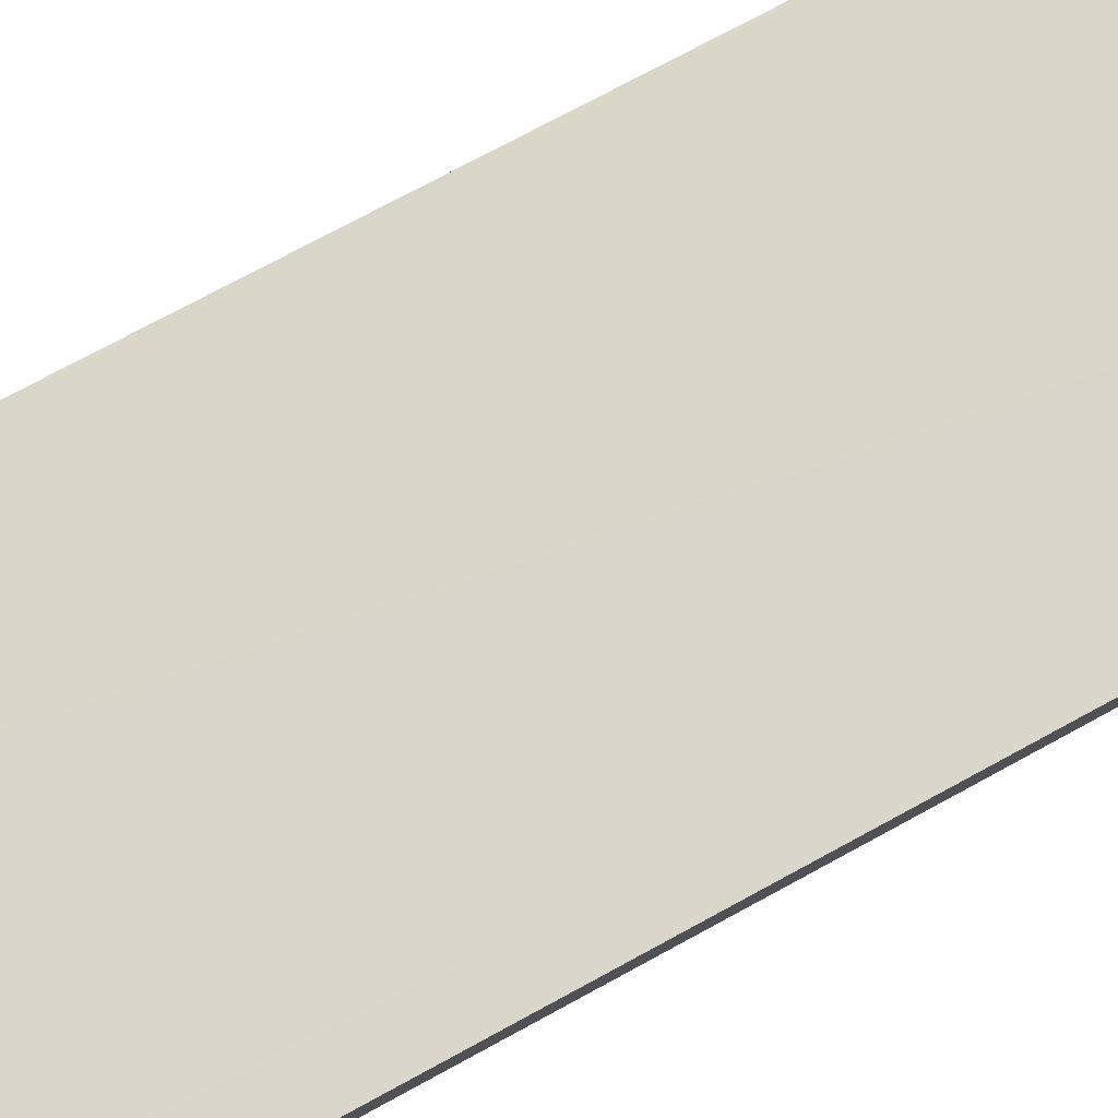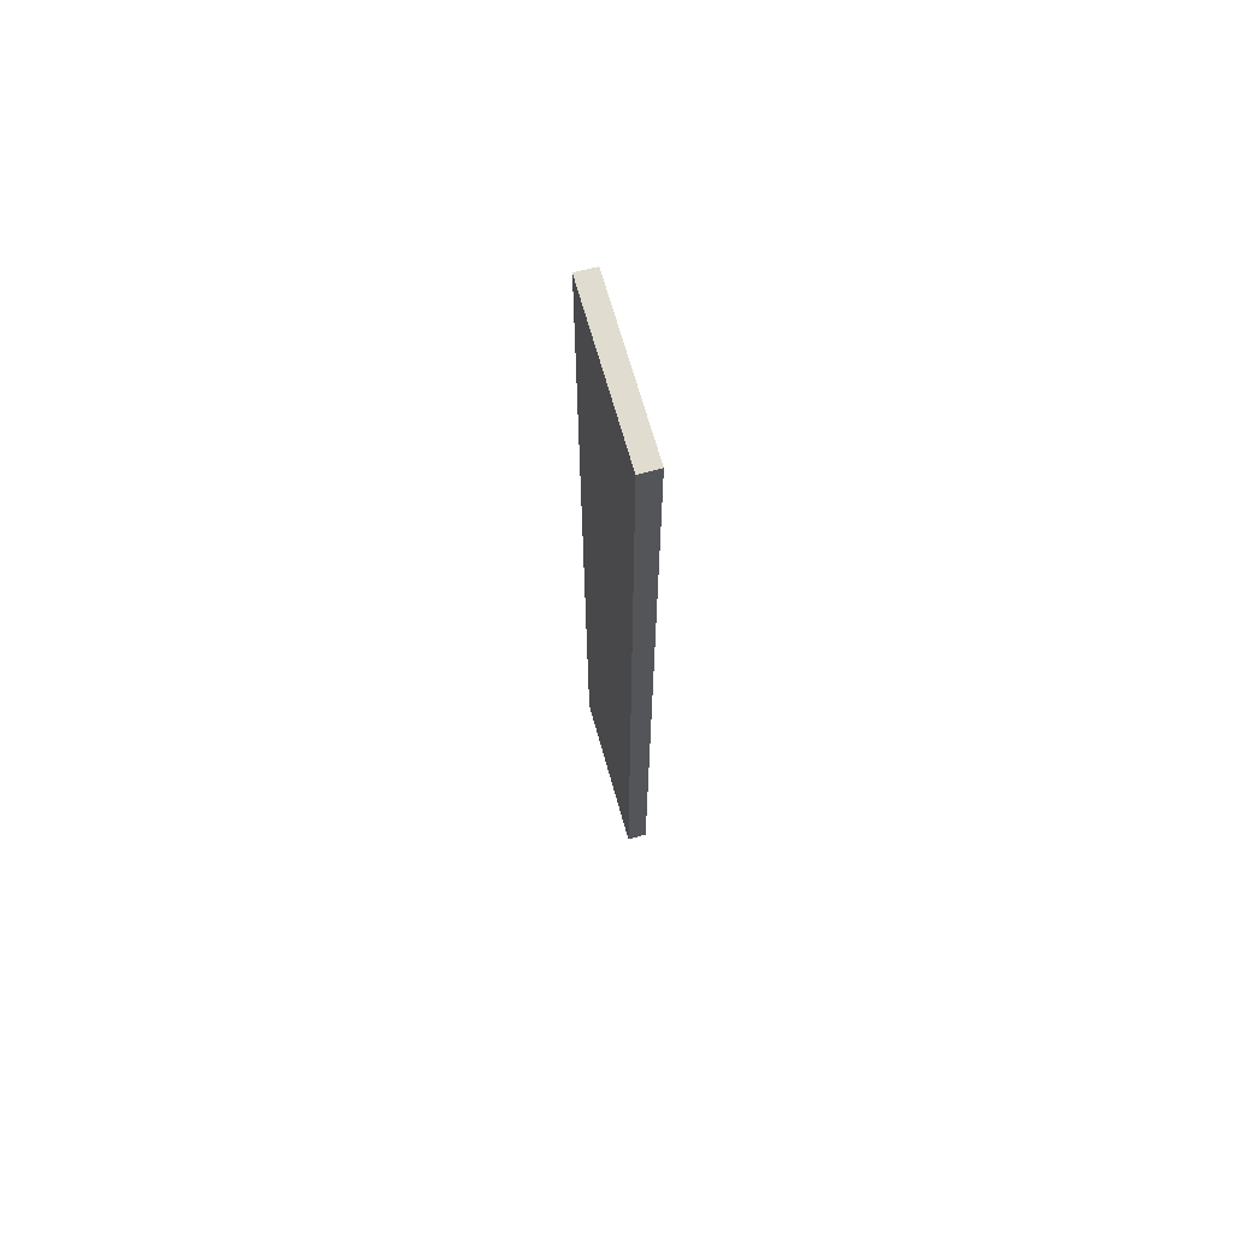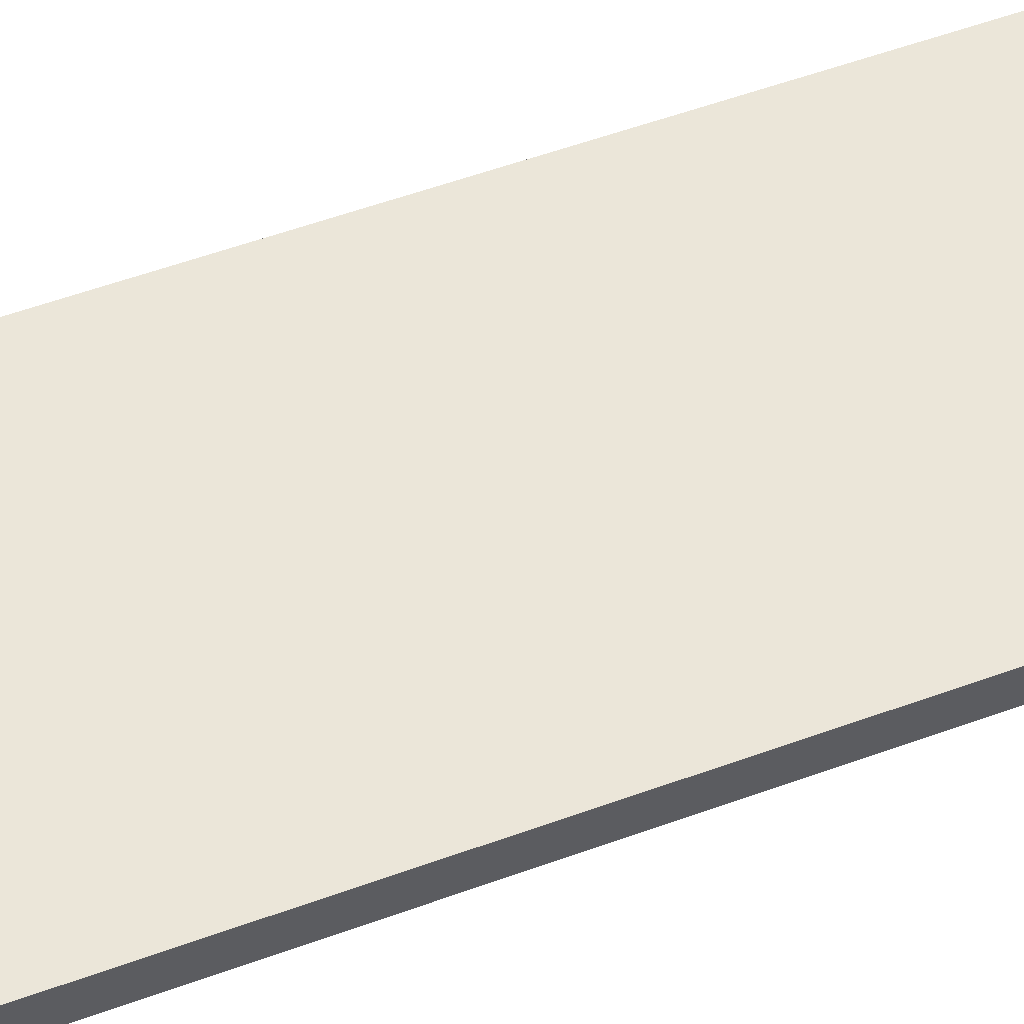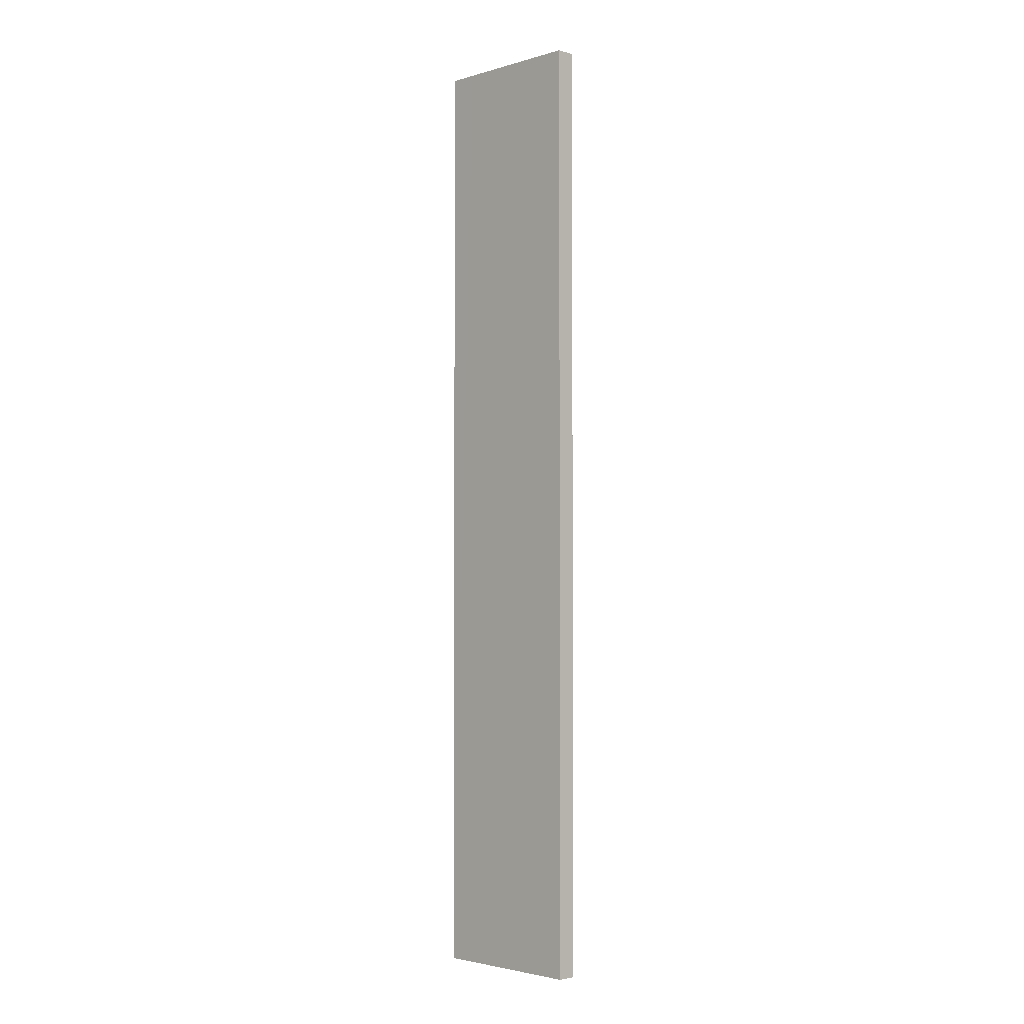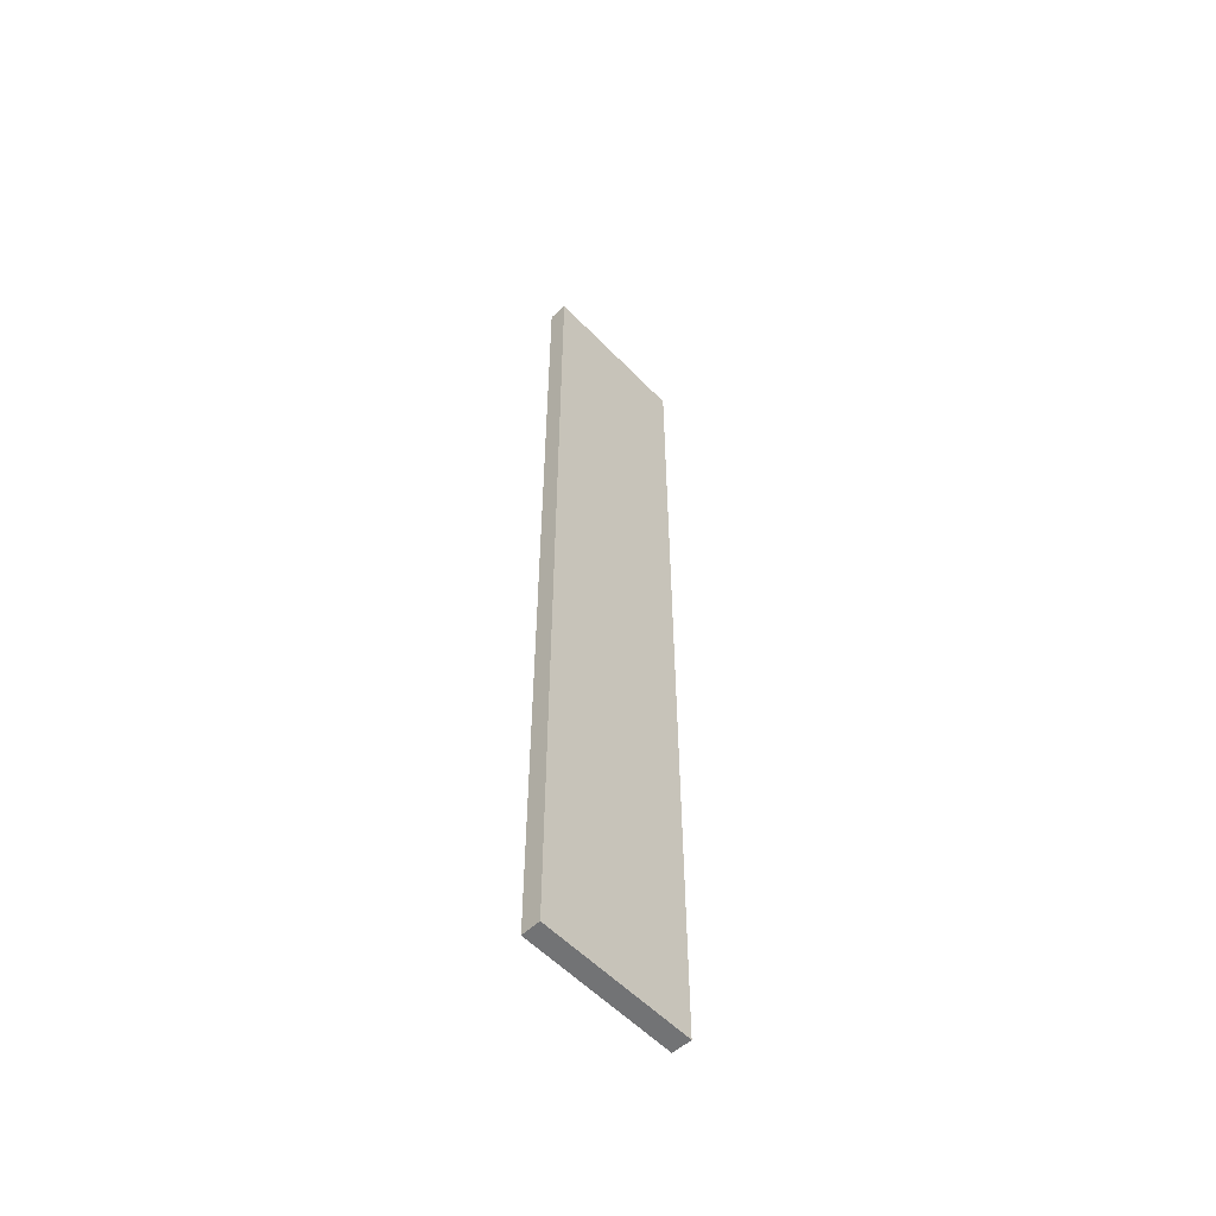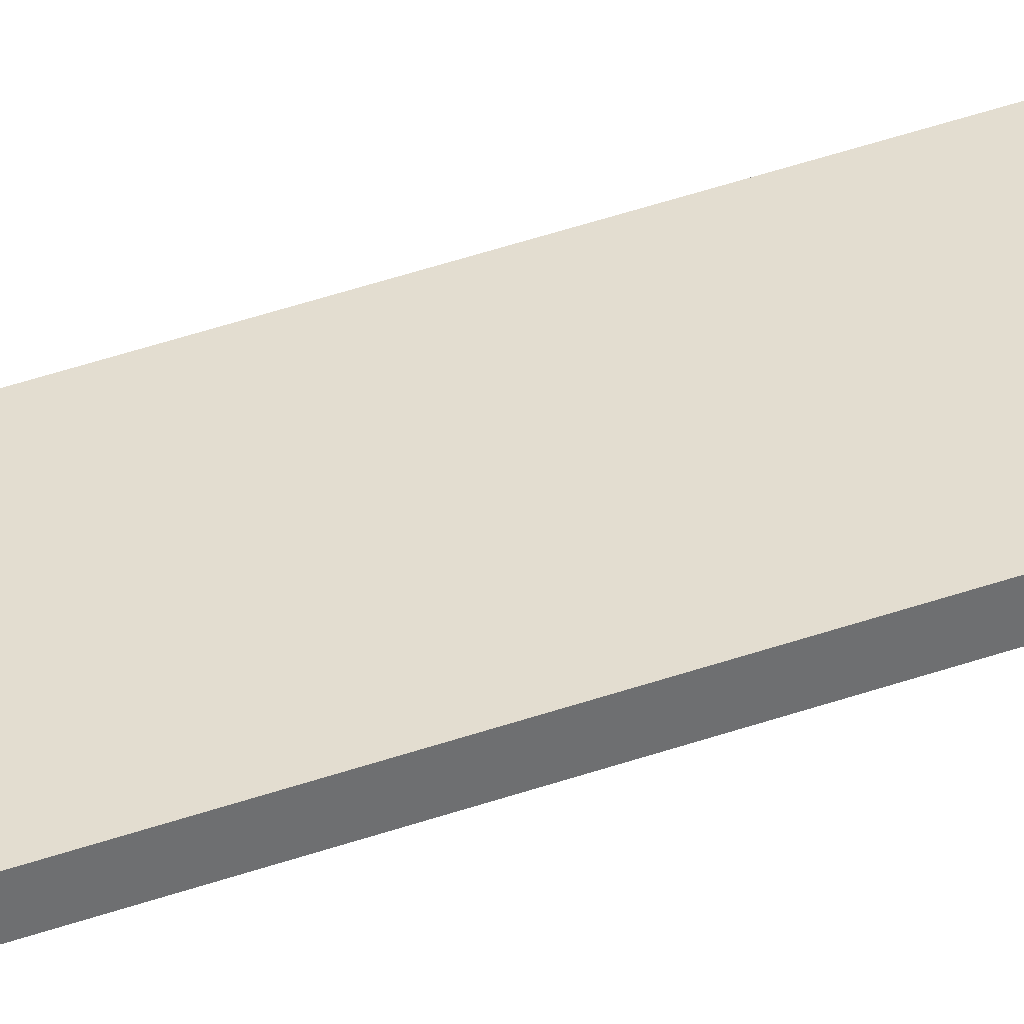
<metadata>
{"format":"obj","ext":"obj","renderer":"f3d","projection":"perspective","resolution":1024,"background":"white","views":[{"elev":55.3,"azim":-122.5,"up":"+Z"},{"elev":69.6,"azim":-127.8,"up":"+Y"},{"elev":37.2,"azim":-117.6,"up":"+Z"},{"elev":-2.8,"azim":22.6,"up":"+Y"},{"elev":-55.8,"azim":110.9,"up":"+Y"},{"elev":60.4,"azim":71.8,"up":"+Z"}]}
</metadata>
<code>
v  2.11 13.17 0.565
v  0.357 13.17 0.143
v  2.005 13.17 0.805
v  0.457 13.17 -0.103
v  0 13.17 8.067e-16
v  0.102 13.17 -0.246
v  2.11 -3.46e-17 0.565
v  0.102 1.506e-17 -0.246
v  0.457 6.307e-18 -0.103
v  0 0 0
v  2.005 -4.929e-17 0.805
v  0.357 -8.756e-18 0.143
g defaultobject
f 1 2 3
f 2 1 4
f 2 4 5
f 5 4 6
f 7 4 1
f 4 7 6
f 6 7 8
f 8 7 9
f 8 5 6
f 5 8 10
f 10 2 5
f 2 10 3
f 3 10 11
f 11 10 12
f 11 1 3
f 1 11 7
f 9 10 8
f 10 9 12
f 12 9 7
f 12 7 11

</code>
